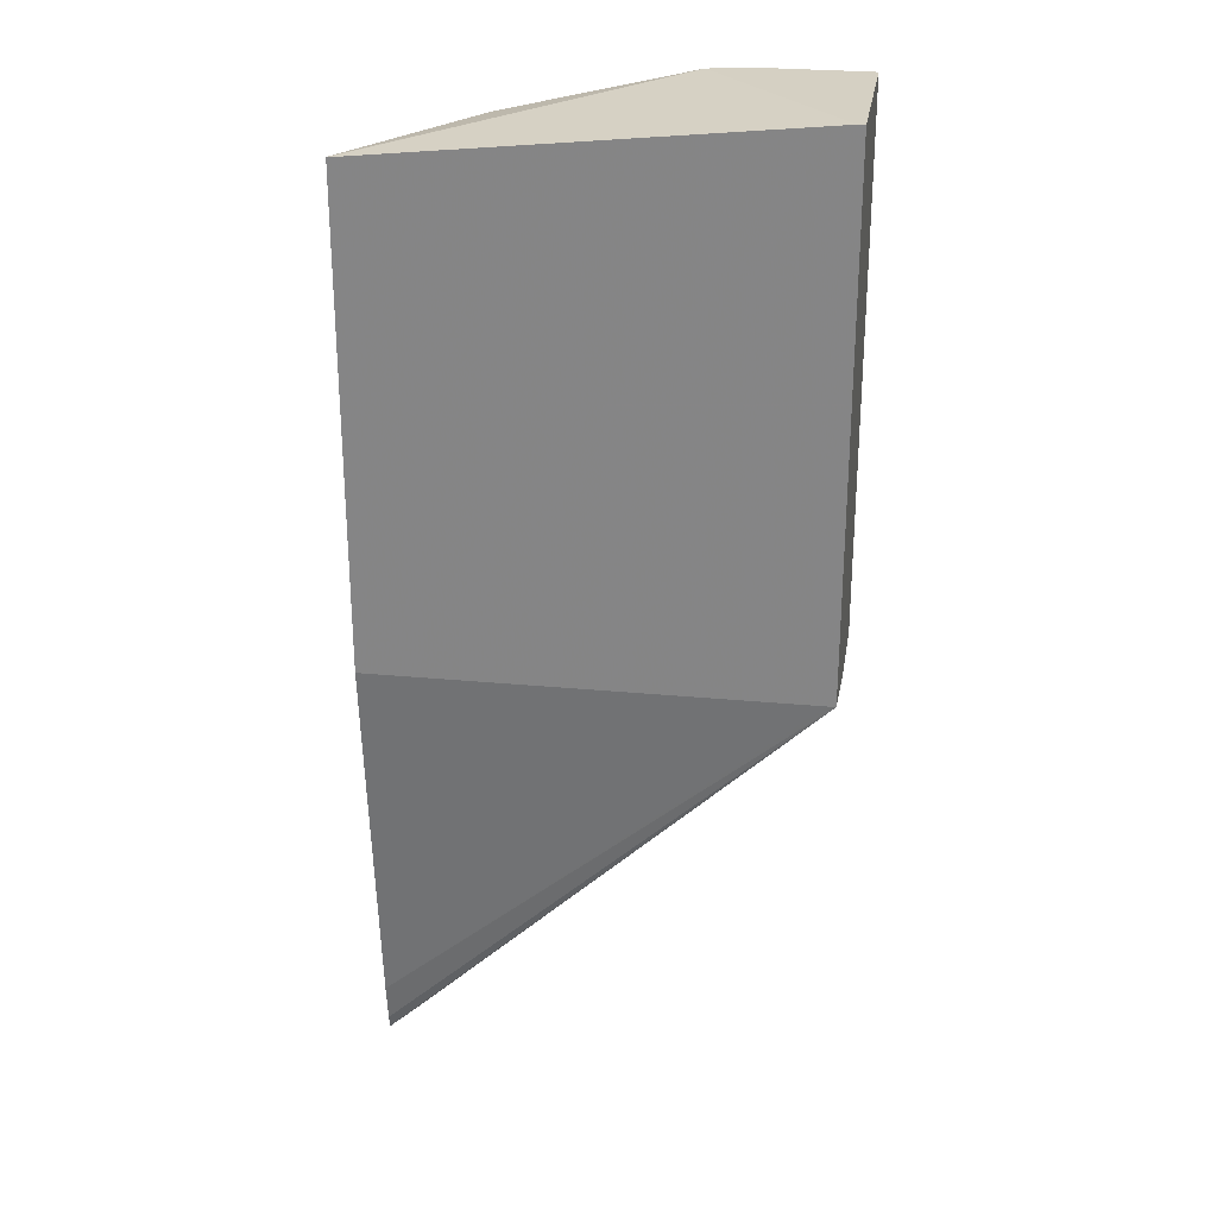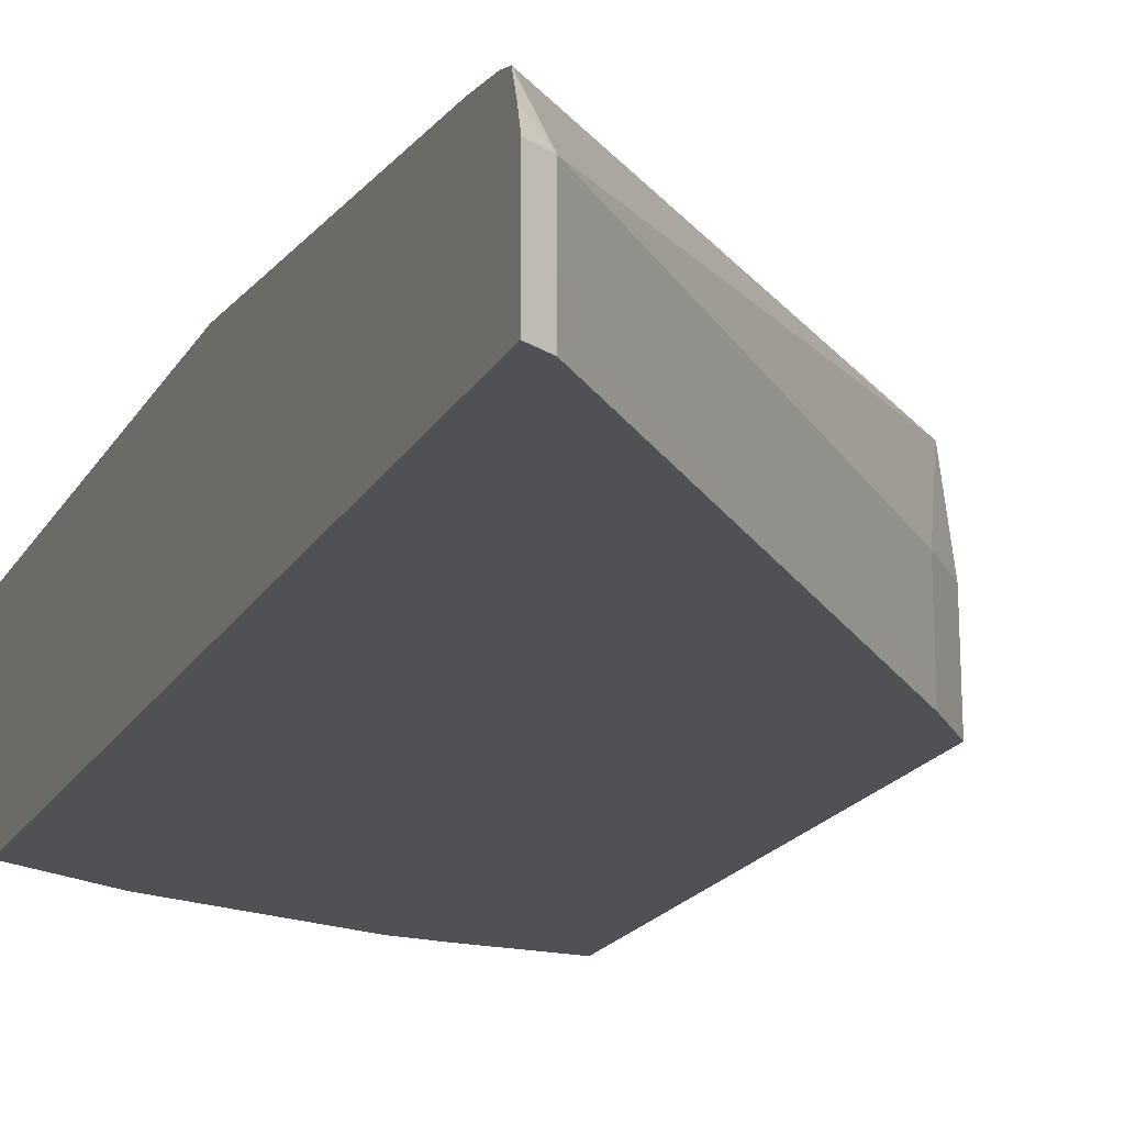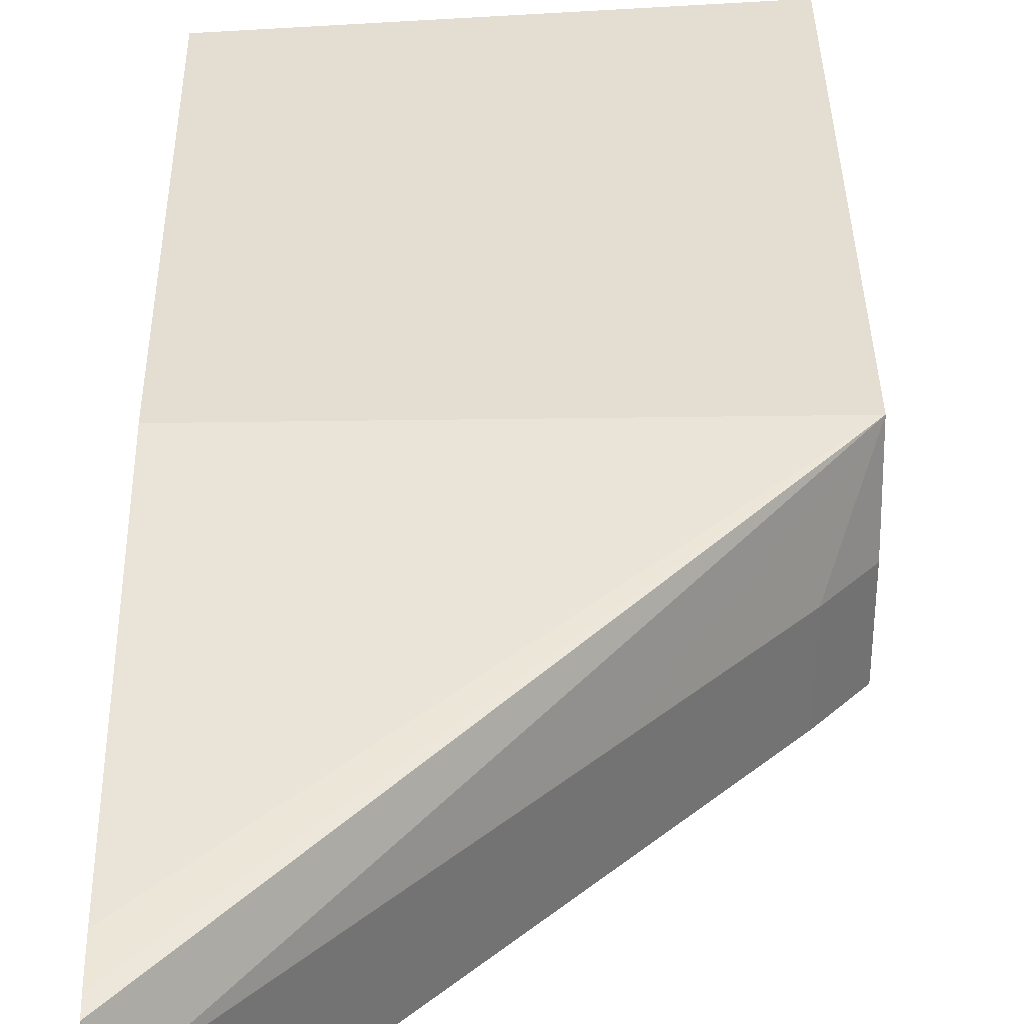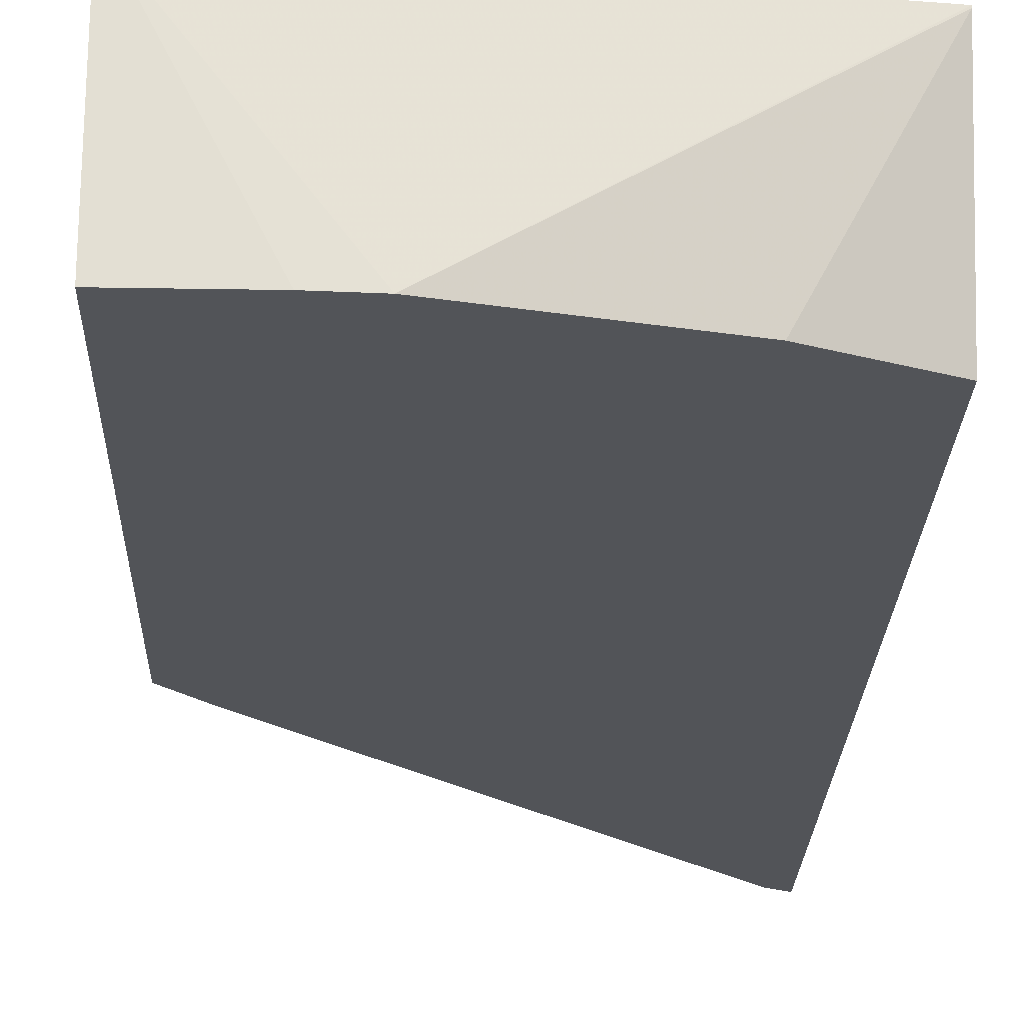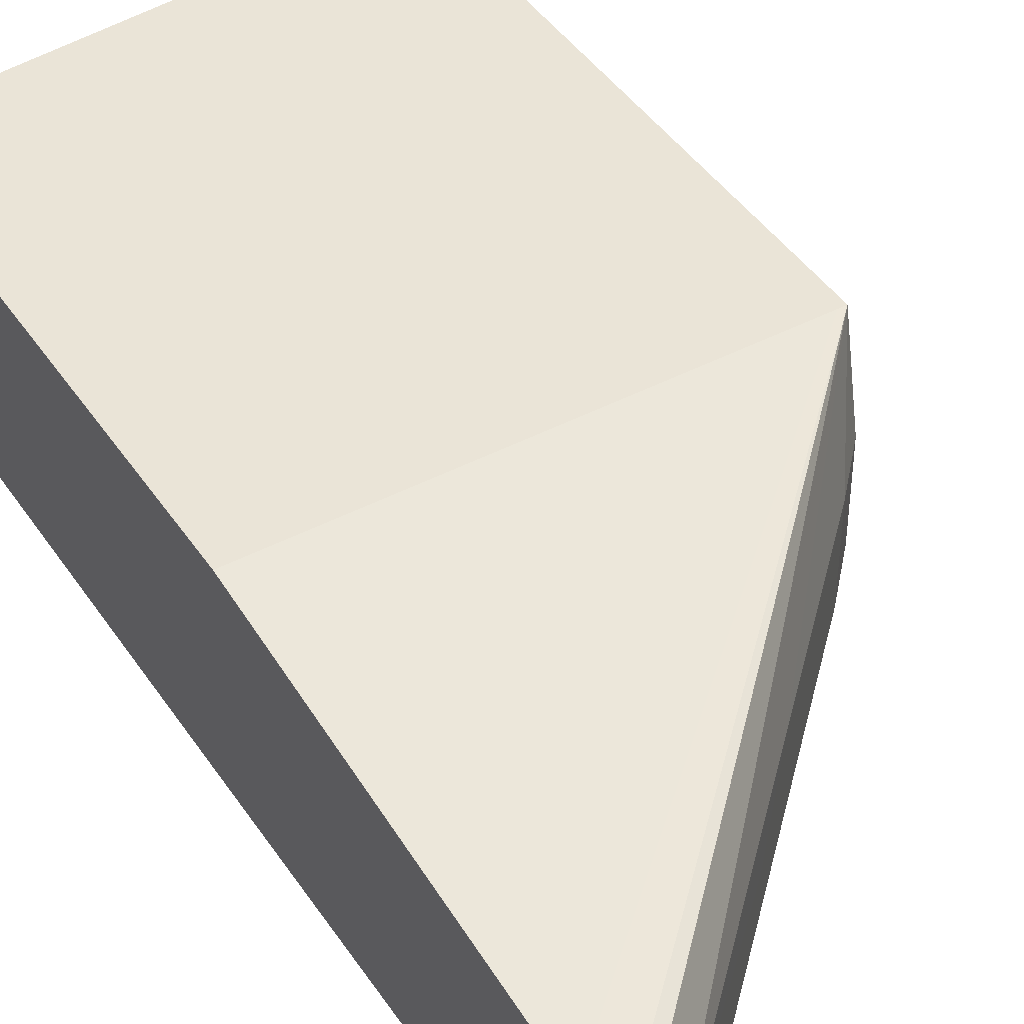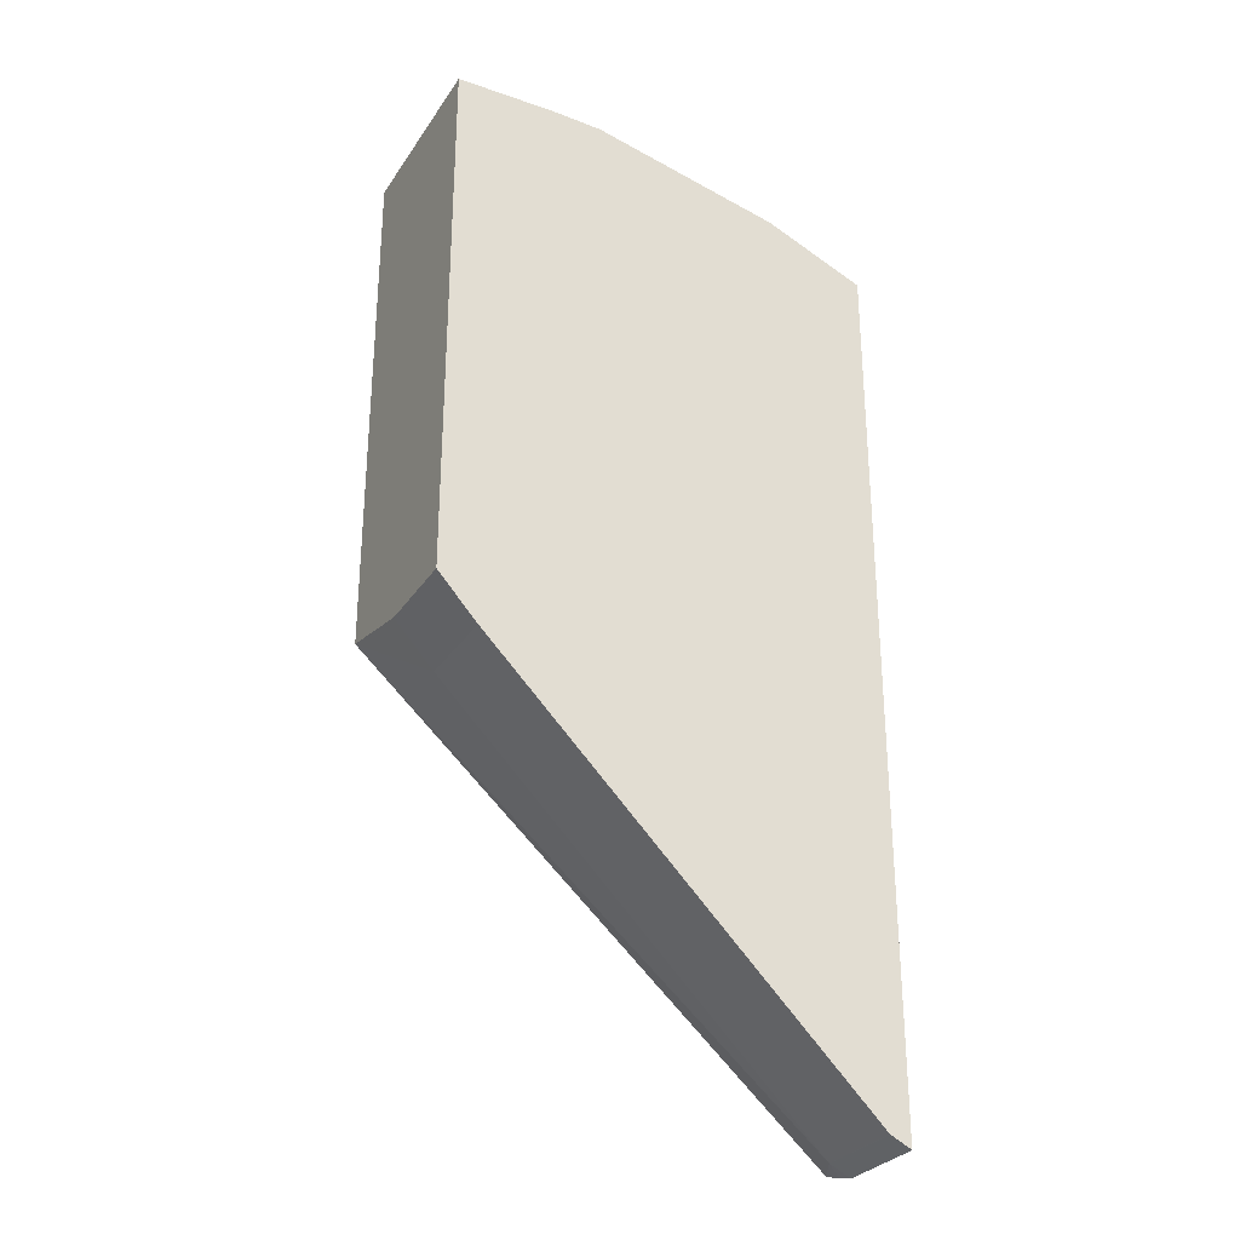
<metadata>
{"format":"obj","ext":"obj","renderer":"f3d","projection":"perspective","resolution":1024,"background":"white","views":[{"elev":26.5,"azim":9.1,"up":"+Y"},{"elev":-19.8,"azim":-22.4,"up":"+Z"},{"elev":36.2,"azim":-0.8,"up":"+Z"},{"elev":-23.0,"azim":178.3,"up":"+Z"},{"elev":43.6,"azim":-31.4,"up":"+Z"},{"elev":-29.4,"azim":152.9,"up":"+Y"}]}
</metadata>
<code>
v -0.5348 -7.994e-05 -0.09638
v -0.5348 -0.0008142 -0.1725
v -0.5377 -7.994e-05 -0.09638
v -0.5348 -0.2113 -0.09638
v -0.5764 -0.0008142 -0.1725
v -0.5348 -0.2193 -0.1725
v -0.5956 -0.00178 -0.1725
v -0.7129 -0.0182 -0.09638
v -0.5379 -0.2114 -0.09638
v -0.7129 -0.368 -0.1143
v -0.7129 -0.3842 -0.1168
v -0.7129 -0.3902 -0.1186
v -0.7044 -0.3906 -0.1345
v -0.6084 -0.2946 -0.1345
v -0.5508 -0.2369 -0.1345
v -0.5348 -0.2193 -0.1345
v -0.5508 -0.2369 -0.1725
v -0.6724 -0.02002 -0.1725
v -0.7129 -0.0182 -0.09708
v -0.7129 -0.2124 -0.09638
v -0.7129 -0.3931 -0.1273
v -0.7129 -0.3949 -0.1345
v -0.7047 -0.3908 -0.1725
v -0.7044 -0.3906 -0.1725
v -0.6276 -0.3138 -0.1537
v -0.6084 -0.2946 -0.1725
v -0.7129 -0.03741 -0.1725
v -0.7129 -0.3949 -0.1725
v -0.6276 -0.3138 -0.1725
f 8 12 11
f 8 21 12
f 8 22 21
f 8 28 22
f 6 15 17
f 8 19 27
f 7 19 8
f 7 18 19
f 8 10 20
f 8 27 28
f 9 20 10
f 22 28 23
f 13 21 22
f 13 22 23
f 13 23 24
f 13 24 29
f 13 29 25
f 13 25 14
f 14 25 29
f 14 29 26
f 14 26 17
f 14 17 15
f 18 27 19
f 6 16 15
f 12 21 13
f 4 15 16
f 8 11 10
f 4 13 14
f 4 14 15
f 1 2 5
f 1 5 3
f 1 3 8
f 1 8 20
f 1 9 4
f 1 4 16
f 1 16 6
f 1 6 2
f 2 6 17
f 2 17 26
f 2 26 29
f 1 20 9
f 2 24 23
f 4 12 13
f 2 29 24
f 4 11 12
f 4 10 11
f 3 7 8
f 4 9 10
f 2 7 5
f 2 18 7
f 2 27 18
f 2 28 27
f 2 23 28
f 3 5 7

</code>
